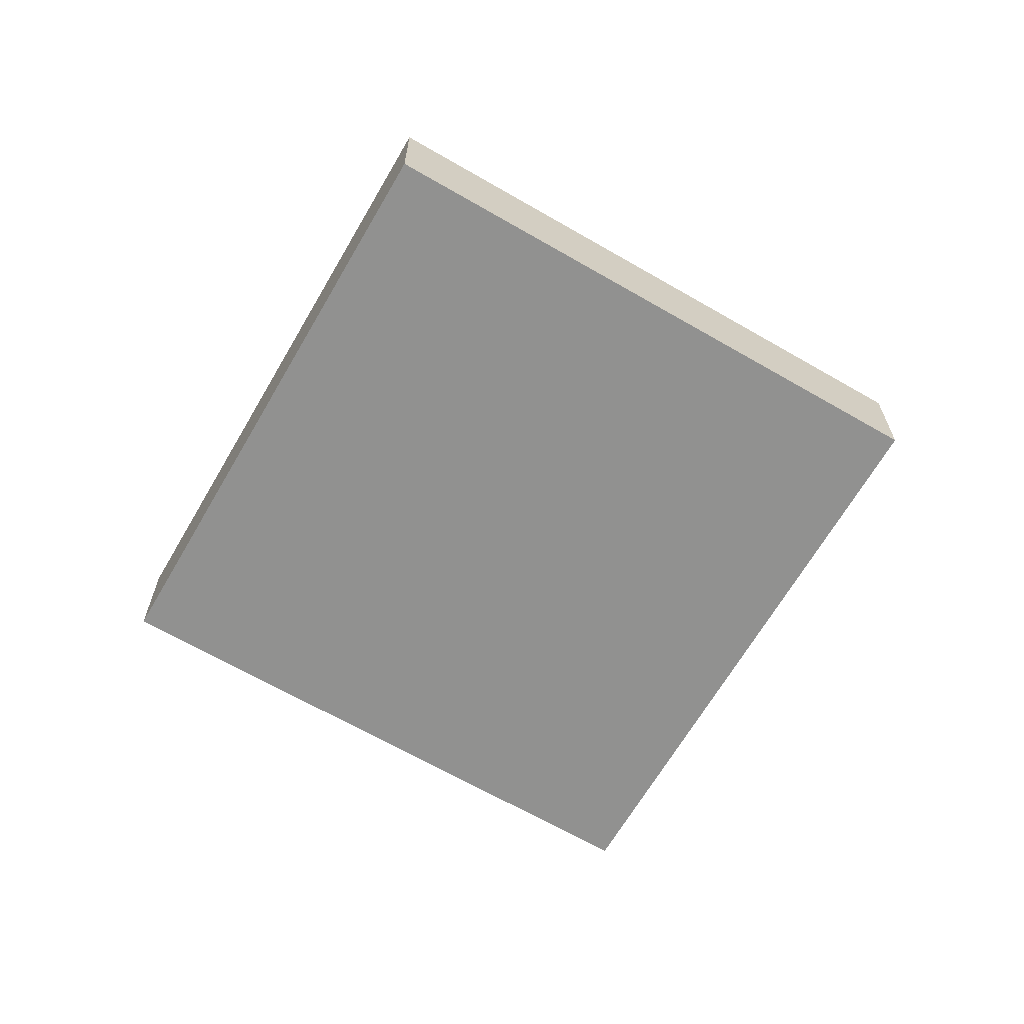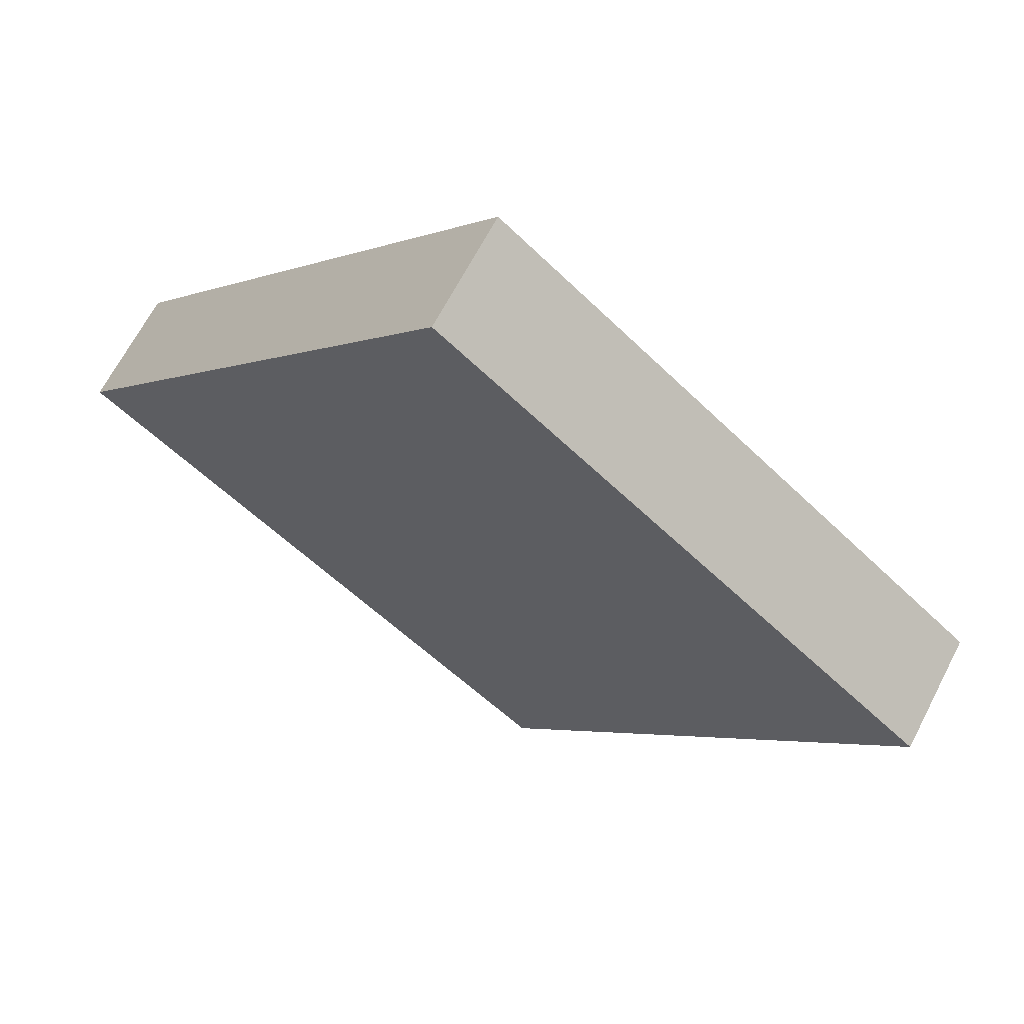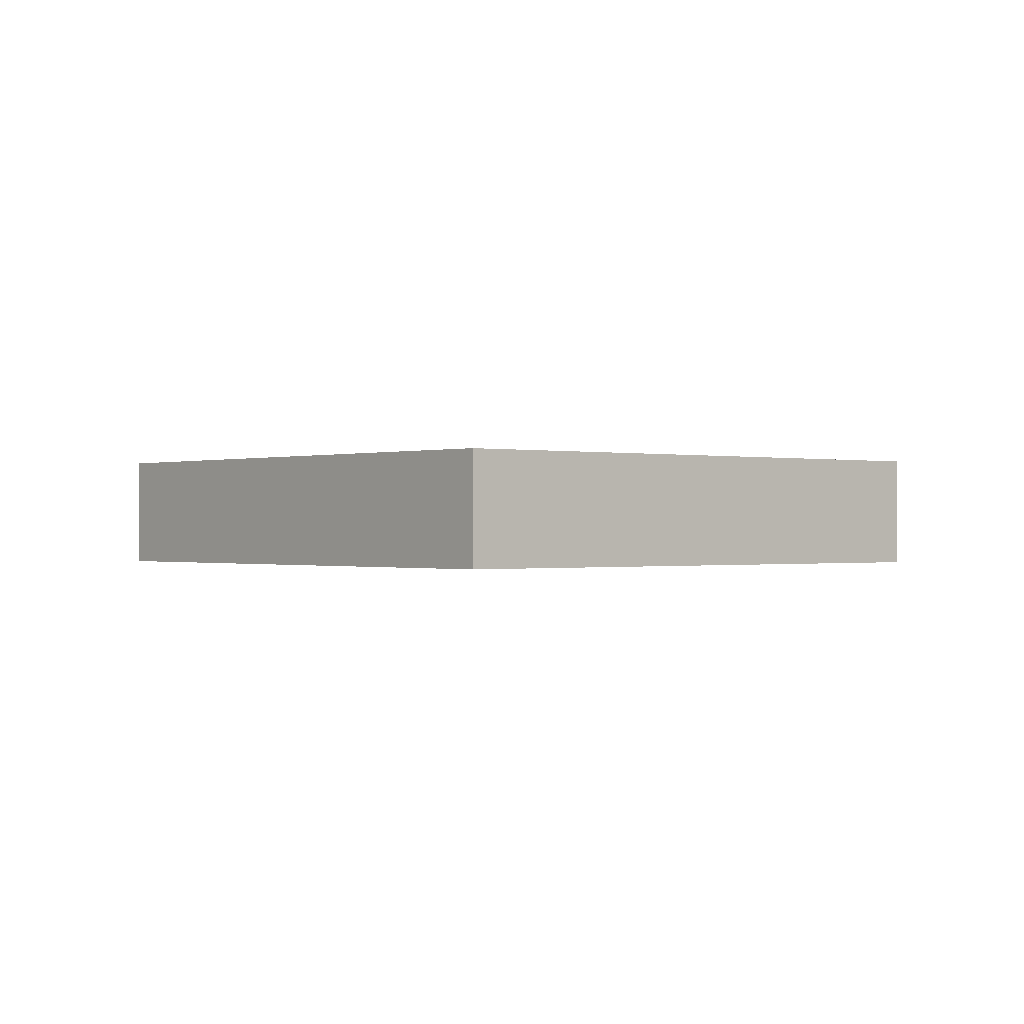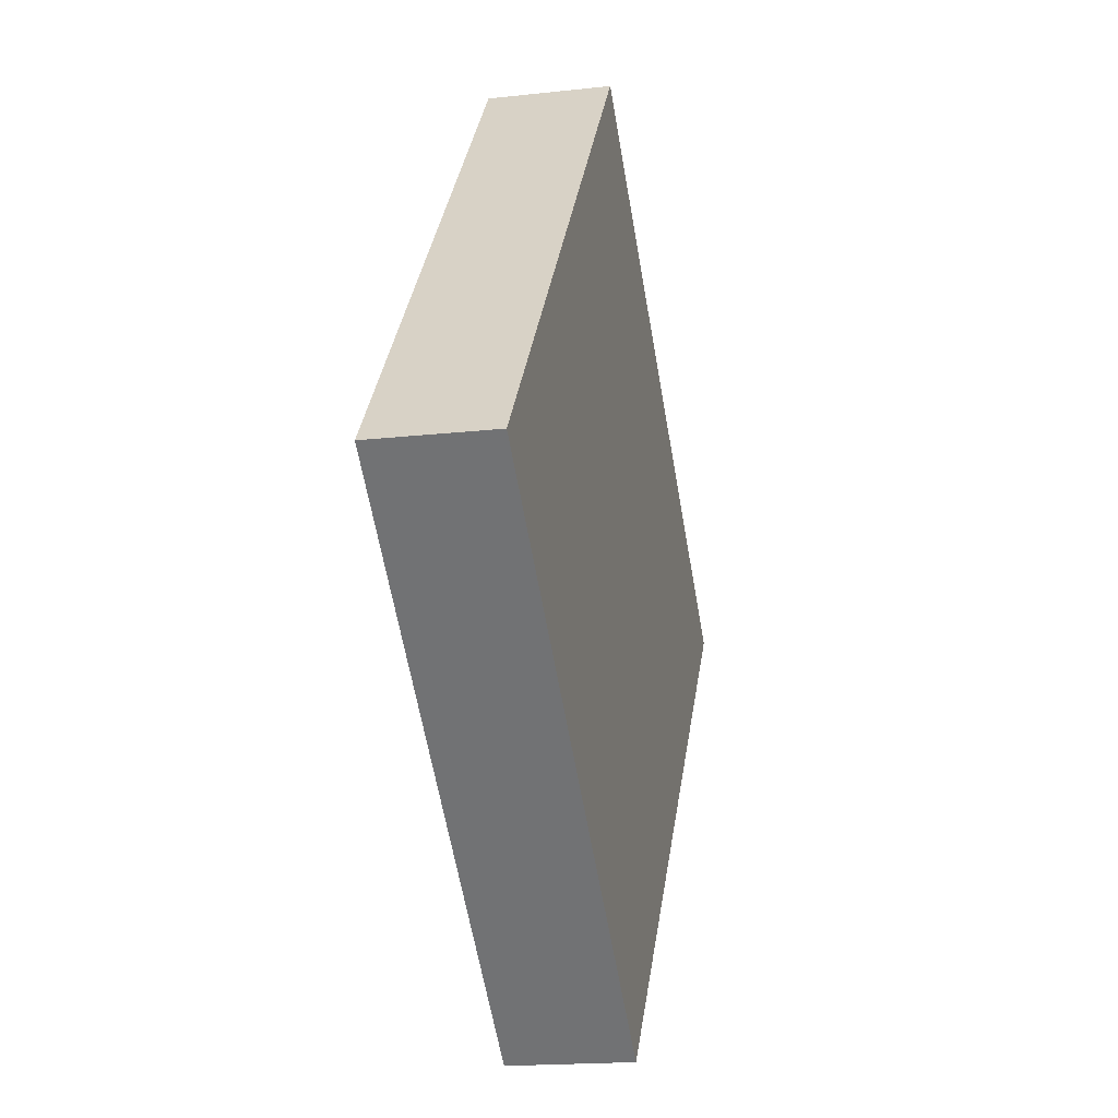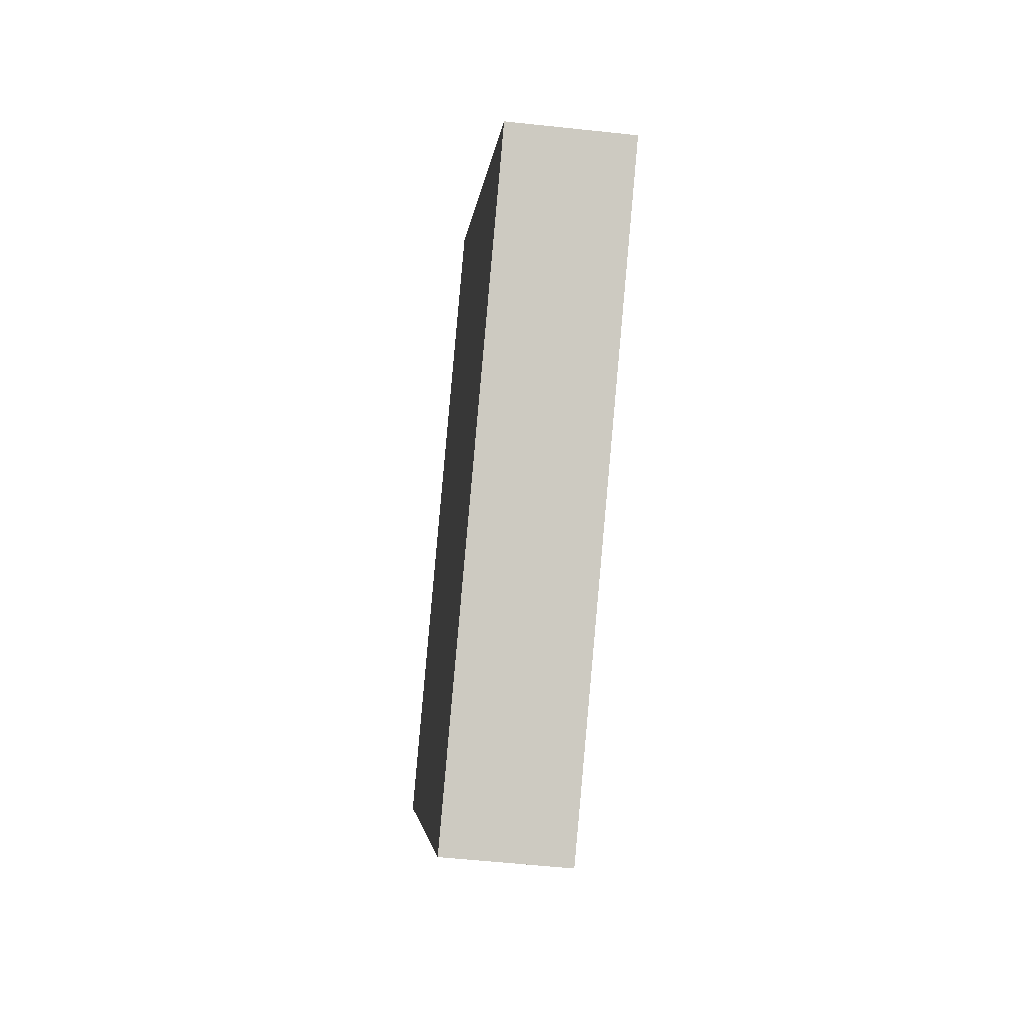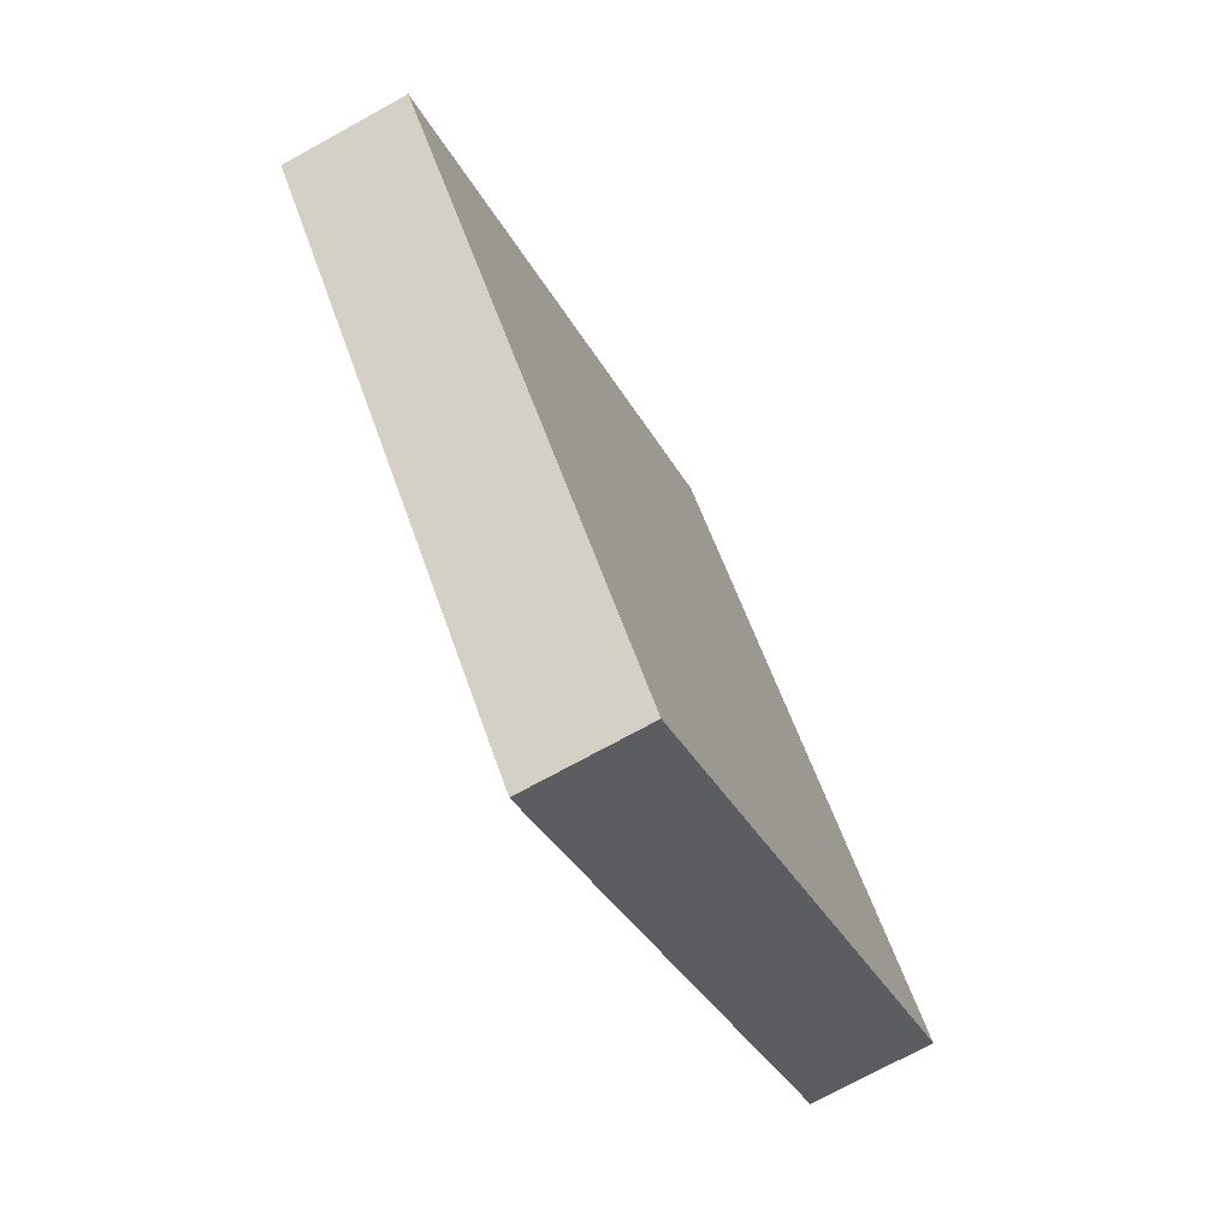
<metadata>
{"format":"obj","ext":"obj","renderer":"f3d","projection":"perspective","resolution":1024,"background":"white","views":[{"elev":-66.0,"azim":-80.7,"up":"+Y"},{"elev":66.2,"azim":27.4,"up":"+Z"},{"elev":-0.4,"azim":89.3,"up":"+Y"},{"elev":-17.9,"azim":-77.6,"up":"+Z"},{"elev":-53.8,"azim":-96.6,"up":"+Z"},{"elev":-72.8,"azim":118.9,"up":"+Z"}]}
</metadata>
<code>
o Cube_Cube.012
v -6.379 3.358 -1.164
v -6.379 3.583 -1.164
v -5.439 3.358 -1.937
v -5.439 3.583 -1.937
v -5.606 3.358 -0.2242
v -5.606 3.583 -0.2242
v -4.666 3.358 -0.9973
v -4.666 3.583 -0.9973
f 2 3 1
f 4 7 3
f 8 5 7
f 6 1 5
f 7 1 3
f 4 6 8
f 2 4 3
f 4 8 7
f 8 6 5
f 6 2 1
f 7 5 1
f 4 2 6

</code>
